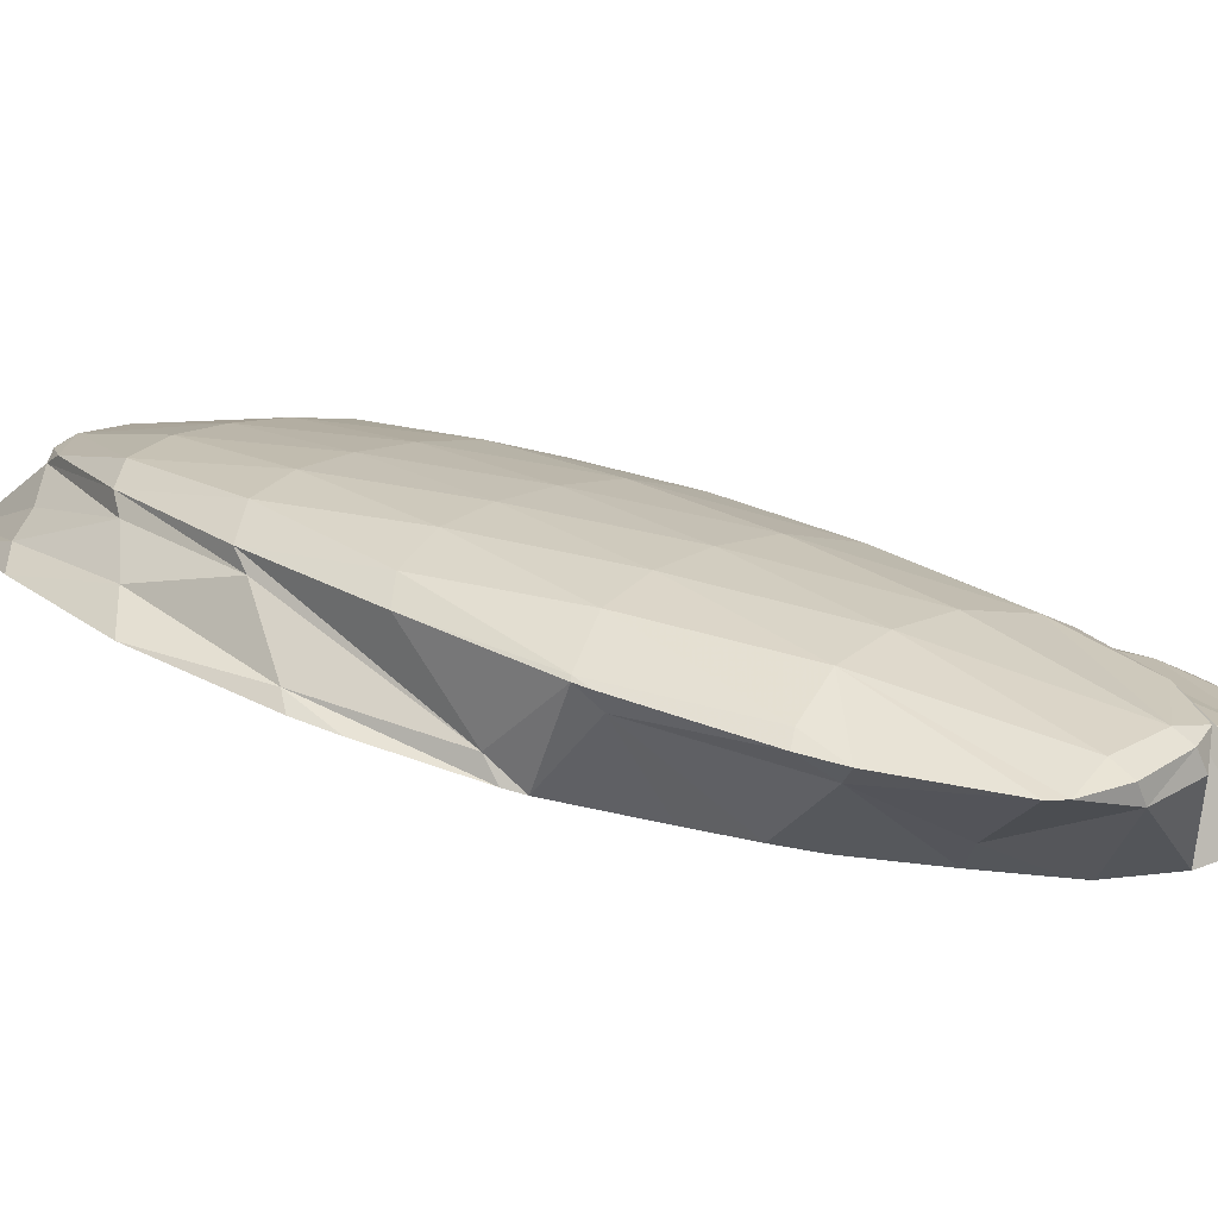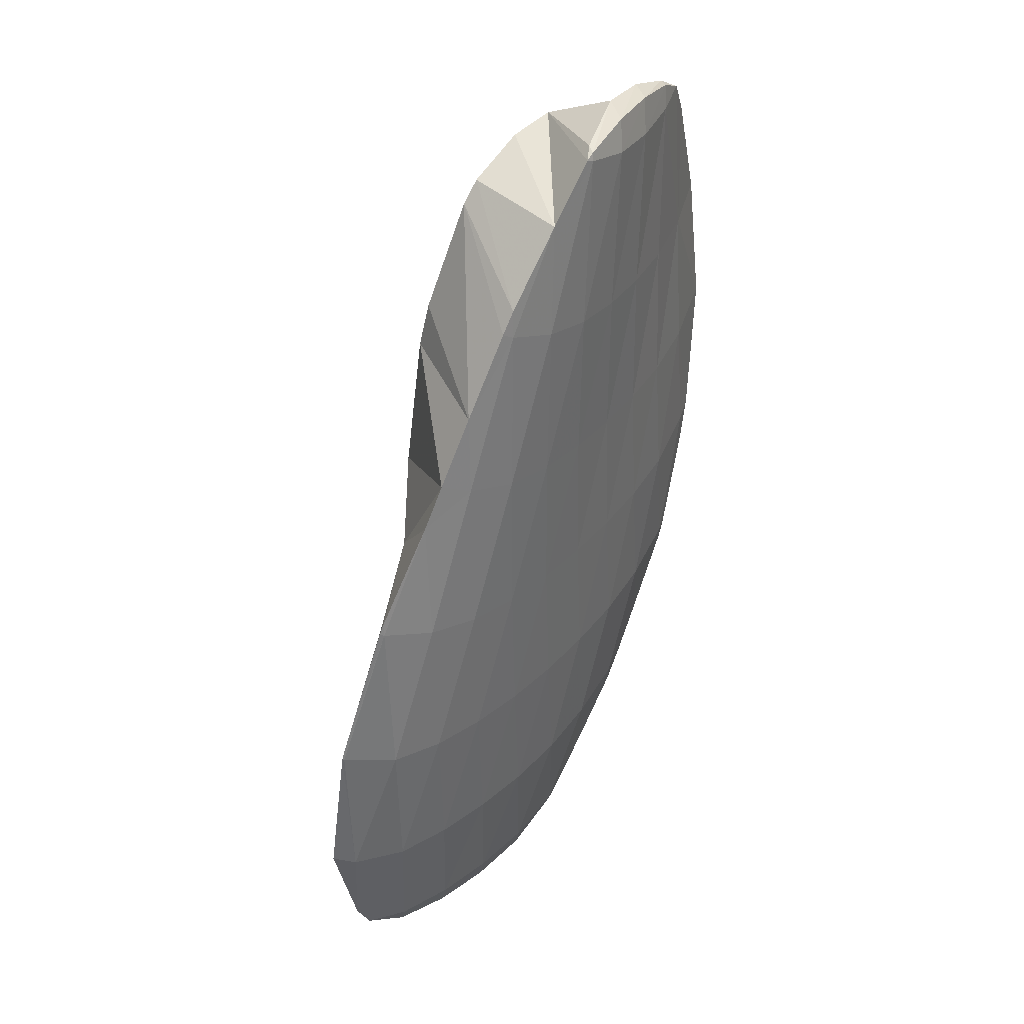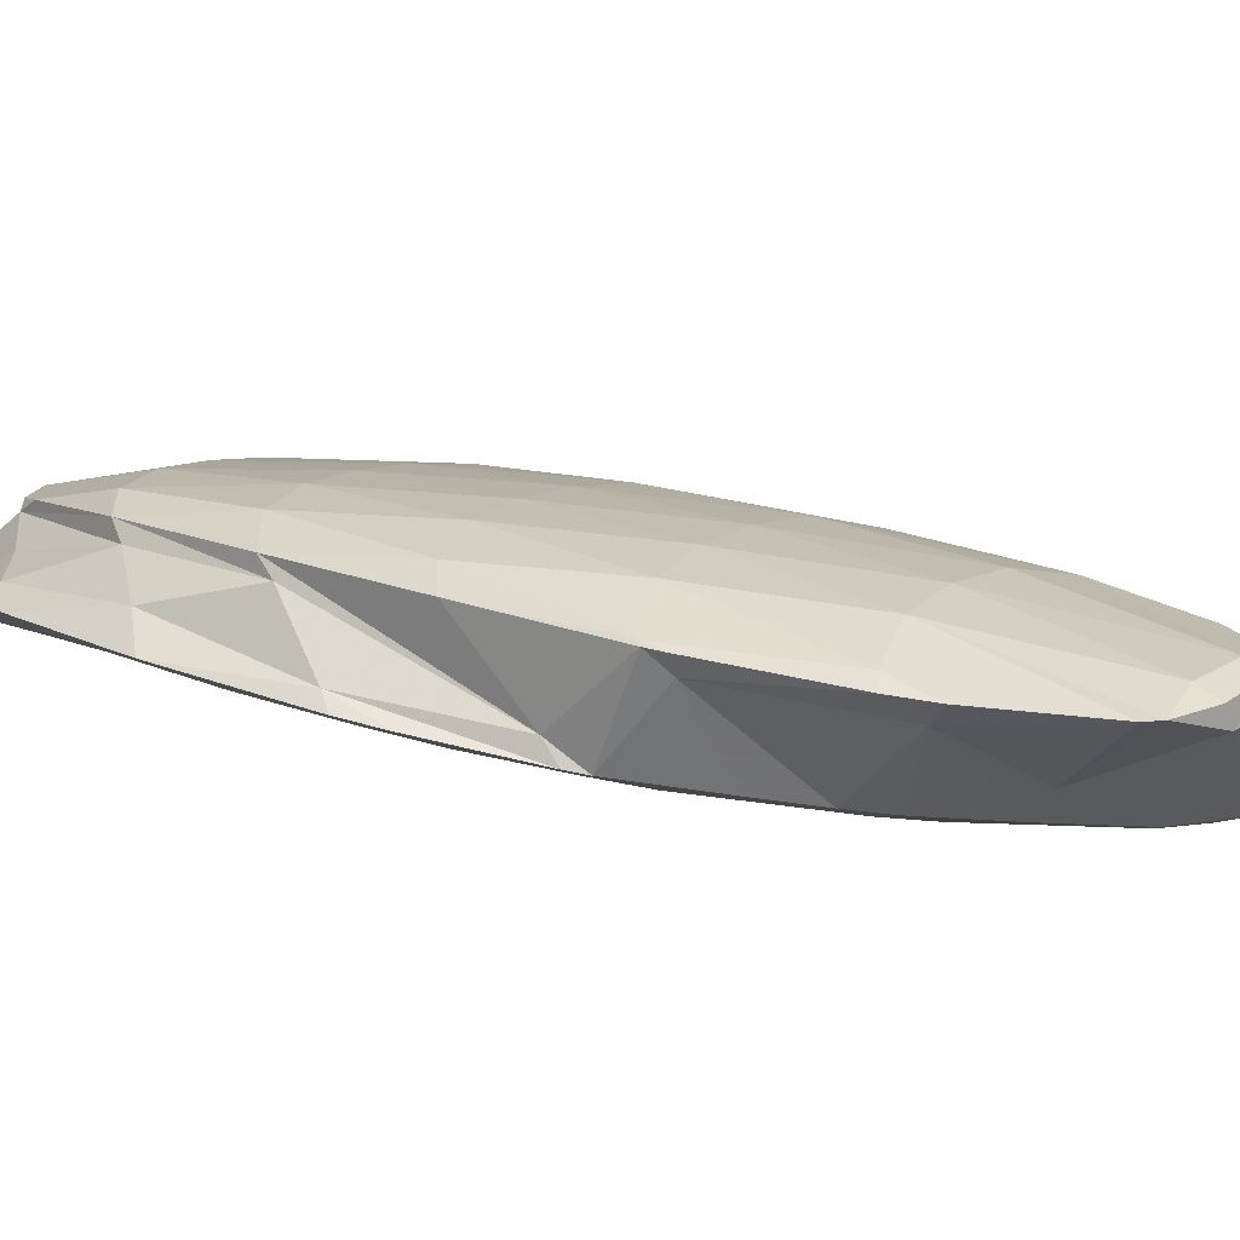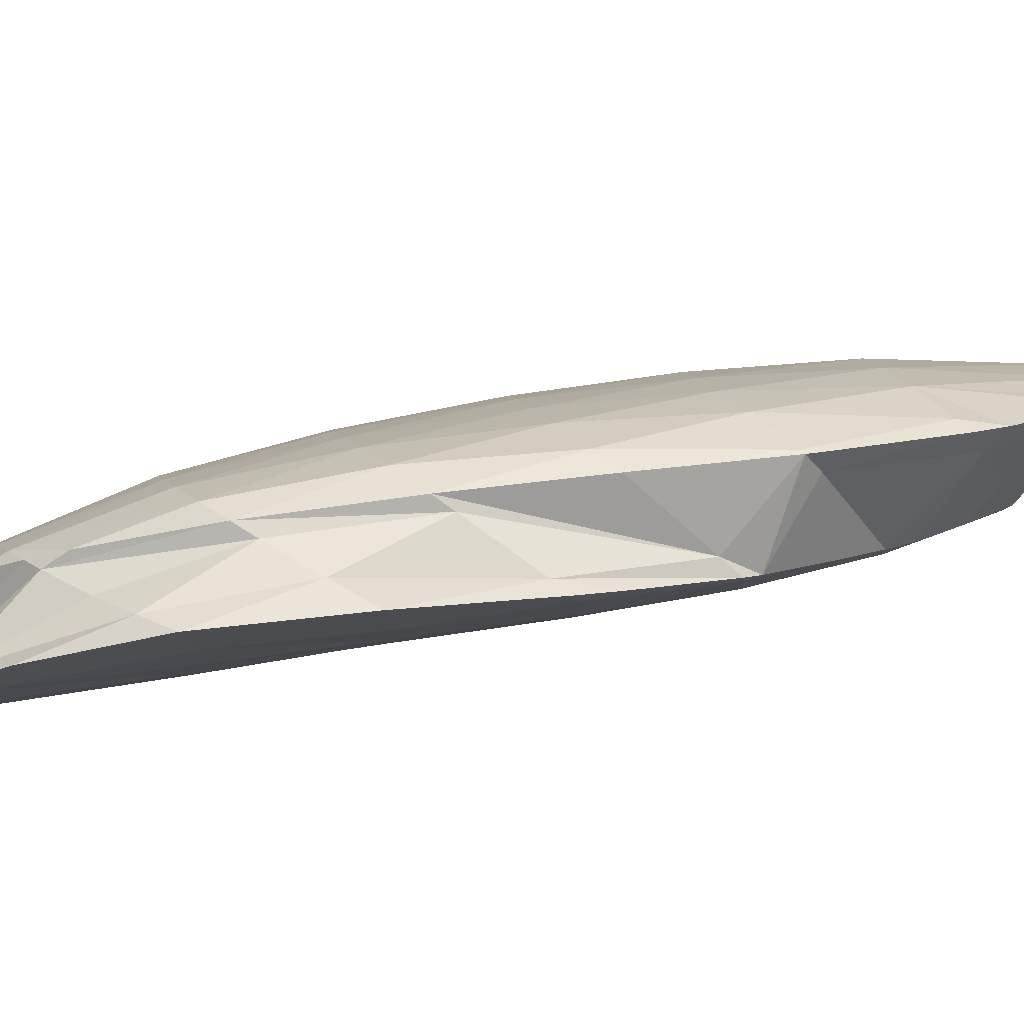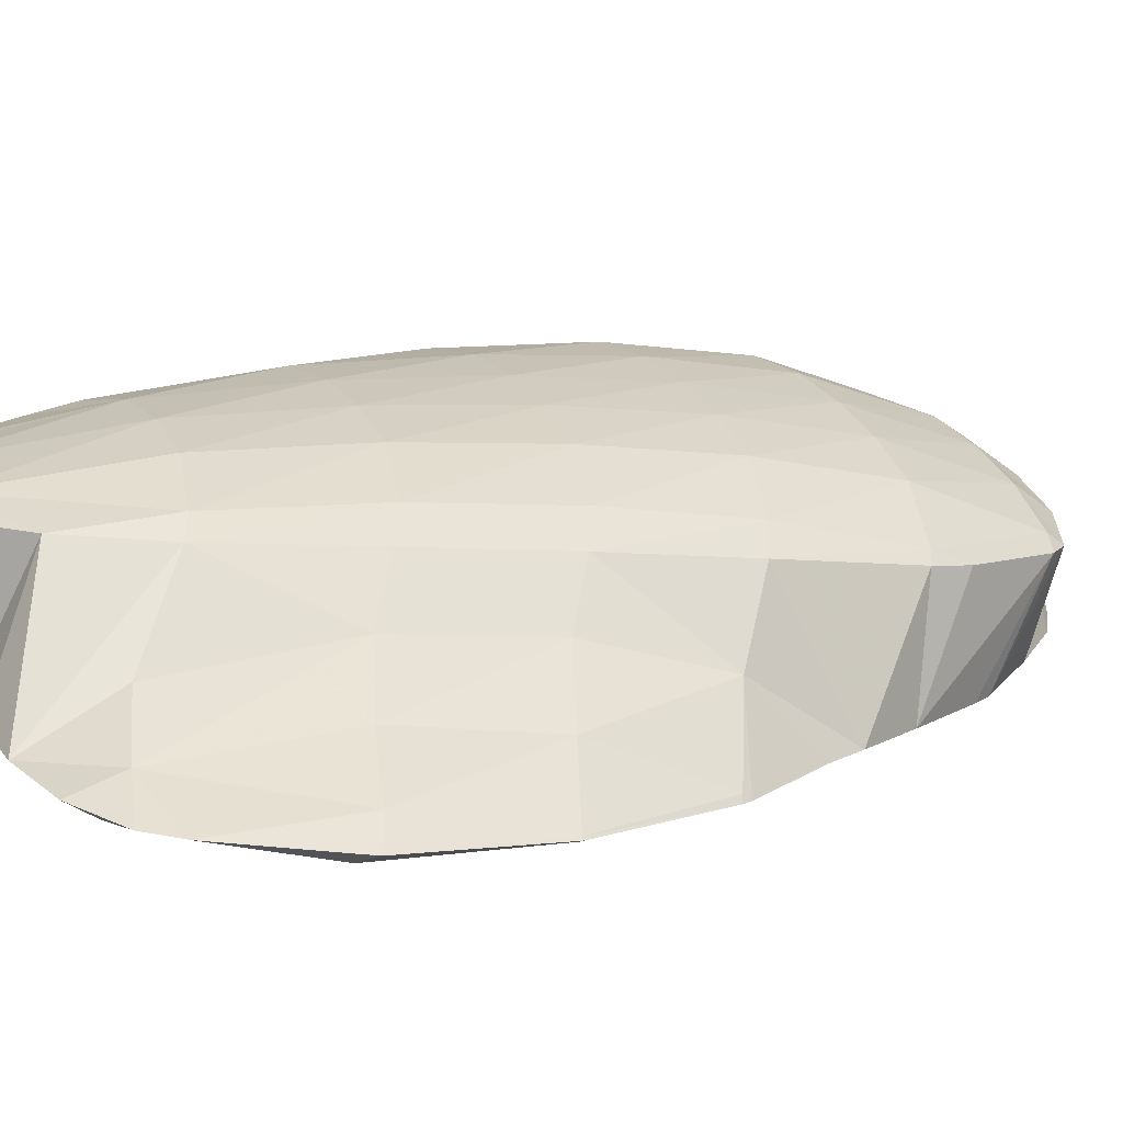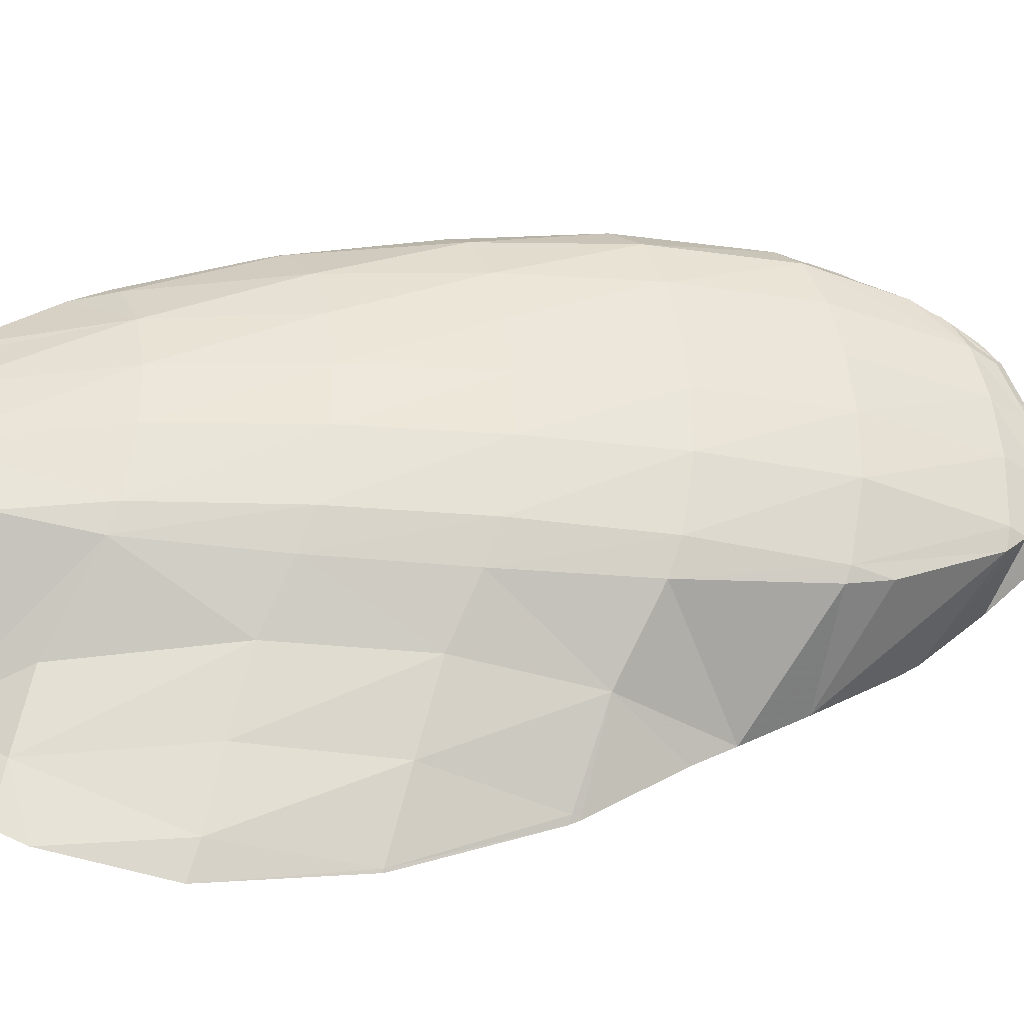
<metadata>
{"format":"obj","ext":"obj","renderer":"f3d","projection":"perspective","resolution":1024,"background":"white","views":[{"elev":29.8,"azim":-50.2,"up":"+Z"},{"elev":32.5,"azim":143.2,"up":"+Y"},{"elev":24.5,"azim":-57.1,"up":"+Z"},{"elev":19.9,"azim":-104.1,"up":"+Z"},{"elev":15.6,"azim":61.7,"up":"+Z"},{"elev":39.1,"azim":81.5,"up":"+Z"}]}
</metadata>
<code>
v 309.2 255.6 125.5
v 309.4 254.8 125.4
v 309.6 255.4 125.2
v 310.1 257.9 124.8
v 308.9 258.4 125.6
v 310.5 260.8 124.7
v 309.5 261.2 125.4
v 310.5 263.4 124.7
v 310 252.7 125.2
v 310.2 252.4 125.1
v 310.3 252.7 125
v 310.9 255 124.5
v 311.3 257.7 124.2
v 311.6 260.6 124
v 311 264 124.3
v 311.7 263.9 123.8
v 311.6 264.3 123.9
v 311.1 250.8 124.9
v 311.5 252.3 124.4
v 312 254.8 124
v 312.4 257.6 123.7
v 312.7 260.5 123.4
v 312.7 263.8 123.2
v 312.7 264.5 123.4
v 311.6 249.9 124.8
v 312 249.2 124.7
v 312.2 249.7 124.5
v 312.7 252.1 123.9
v 313.2 254.7 123.5
v 313.5 257.5 123.2
v 313.7 260.5 122.9
v 313.8 263.8 122.7
v 313.7 264.4 122.8
v 313 248 124.5
v 313.4 249.4 123.9
v 313.9 251.9 123.5
v 314.3 254.7 123.1
v 314.6 257.5 122.8
v 314.8 260.6 122.5
v 314.7 264 122.3
v 314.7 264.2 122.4
v 313.8 246.9 124.4
v 314 246.7 124.4
v 314 246.8 124.3
v 314.6 249.2 123.5
v 315.1 251.8 123.1
v 315.4 254.6 122.8
v 315.7 257.6 122.5
v 315.8 260.7 122.2
v 314.9 264.1 122.3
v 315.7 263 122.2
v 315.1 246 124.3
v 315.3 246.6 123.9
v 315.8 249 123.2
v 316.2 251.8 122.8
v 316.5 254.6 122.5
v 316.7 257.7 122.2
v 316.8 261 122.1
v 316.8 261.5 122.2
v 316.3 245.7 124.1
v 316.5 246.5 123.7
v 317 249 123
v 317.4 251.8 122.6
v 317.6 254.7 122.3
v 317.8 257.9 122.2
v 317 261.1 122.2
v 317.8 259.5 122.3
v 317.5 245.7 124
v 317.7 246.4 123.5
v 318.1 248.9 122.8
v 318.5 251.8 122.5
v 318.7 254.9 122.3
v 318.4 258.2 122.3
v 318.7 257.3 122.4
v 318.7 245.9 123.8
v 318.8 246.4 123.5
v 319.3 249 122.8
v 319.6 251.9 122.5
v 319.7 255.1 122.4
v 319.7 255.4 122.5
v 319.7 246.5 123.6
v 320.1 247.1 123.5
v 320.4 249.1 122.9
v 320.6 252.2 122.8
v 319.8 255.2 122.5
v 320.6 252.4 122.8
v 320.8 249.3 123.1
v 320.7 252.2 122.8
v 309.4 255.9 125.7
v 309.7 259 125.9
v 310.1 261.7 125.5
v 310.1 253.1 125.5
v 310.1 257.1 126.6
v 310.5 259.8 126.3
v 310.9 262.2 125.5
v 311.5 264.3 124.2
v 310.2 251.8 127
v 310.3 251.5 126.9
v 310.5 251.4 126.6
v 310.2 254.6 126.9
v 310.2 257.4 126.8
v 310.7 260.2 126.5
v 311.6 262.4 125.9
v 311.8 262.8 125.6
v 312.4 264.5 123.9
v 310.8 248.9 126.9
v 311 248.2 126.9
v 311.2 248.5 126.4
v 312.1 263 125.7
v 312.8 263.7 125.3
v 313.5 264.6 123.4
v 311.9 246.2 126.8
v 312.7 247.6 125.2
v 313.9 264 124.8
v 314.6 264.2 122.6
v 312.1 246 126.8
v 313 245.7 126.7
v 313.2 245.6 126.3
v 315 263.9 124.4
v 314.3 245.7 126.6
v 314.4 245.5 126.2
v 316.1 263.4 124.2
v 314.9 245.8 126.5
v 315.7 246.8 126.4
v 316.4 262.9 124.2
v 317.1 260.9 124.4
v 317.4 247.4 124.7
v 316.3 248.6 126.2
v 317.7 250.7 125
v 316.8 251.4 125.9
v 318 253.5 124.6
v 317.1 254.3 125.5
v 318.3 256.1 123.8
v 317.3 257.1 125.1
v 317.3 260 124.6
v 318.7 246.9 124.1
v 319 250.1 124.2
v 319.3 252.9 123.7
v 319.7 255.3 122.6
v 320.3 249.6 123.5
v 320.6 252.3 122.8
v 310.3 251.8 127
v 310.6 254.9 127.2
v 311 257.9 127
v 311.3 260.6 126.6
v 311 249.1 127
v 311.4 252.2 127.3
v 311.7 255.2 127.2
v 312 258 127
v 312.3 260.8 126.5
v 312.7 263.2 125.6
v 312.2 249.3 127.2
v 312.5 252.4 127.3
v 312.9 255.3 127.1
v 313.2 258.1 126.8
v 313.5 260.8 126.2
v 313.8 263.3 125.3
v 313 246.1 126.9
v 313.4 249.4 127.2
v 313.7 252.3 127.1
v 314 255.2 126.9
v 314.3 258 126.5
v 314.6 260.8 125.9
v 314.9 263.3 124.9
v 314.3 246 126.7
v 314.6 249.2 127
v 314.9 252.2 126.9
v 315.2 255.1 126.6
v 315.5 257.9 126.1
v 315.8 260.6 125.5
v 316.1 263.1 124.4
v 315.9 248.8 126.5
v 316.2 251.8 126.3
v 316.5 254.7 126
v 316.8 257.4 125.5
v 317 260.1 124.8
g foo
f 3 2 1
f 4 3 1
f 5 4 1
f 6 4 5
f 7 6 5
f 6 7 8
f 11 10 9
f 2 11 9
f 3 11 2
f 12 11 3
f 12 4 13
f 12 3 4
f 13 6 14
f 13 4 6
f 15 6 8
f 16 6 15
f 14 6 16
f 16 15 17
f 11 19 18
f 10 11 18
f 19 12 20
f 19 11 12
f 20 13 21
f 20 12 13
f 21 14 22
f 21 13 14
f 22 16 23
f 22 14 16
f 23 16 17
f 24 23 17
f 27 26 25
f 18 27 25
f 19 27 18
f 28 27 19
f 28 20 29
f 28 19 20
f 29 21 30
f 29 20 21
f 30 22 31
f 30 21 22
f 31 23 32
f 31 22 23
f 32 23 24
f 33 32 24
f 27 35 34
f 26 27 34
f 35 28 36
f 35 27 28
f 36 29 37
f 36 28 29
f 37 30 38
f 37 29 30
f 38 31 39
f 38 30 31
f 39 32 40
f 39 31 32
f 40 32 33
f 41 40 33
f 44 43 42
f 34 44 42
f 35 44 34
f 45 44 35
f 45 36 46
f 45 35 36
f 46 37 47
f 46 36 37
f 47 38 48
f 47 37 38
f 48 39 49
f 48 38 39
f 51 40 50
f 49 40 51
f 39 40 49
f 40 41 50
f 44 53 52
f 43 44 52
f 53 45 54
f 53 44 45
f 54 46 55
f 54 45 46
f 55 47 56
f 55 46 47
f 56 48 57
f 56 47 48
f 57 49 58
f 57 48 49
f 58 49 51
f 59 58 51
f 53 61 60
f 52 53 60
f 61 54 62
f 61 53 54
f 62 55 63
f 62 54 55
f 63 56 64
f 63 55 56
f 64 57 65
f 64 56 57
f 67 58 66
f 65 58 67
f 57 58 65
f 58 59 66
f 61 69 68
f 60 61 68
f 69 62 70
f 69 61 62
f 70 63 71
f 70 62 63
f 71 64 72
f 71 63 64
f 74 65 73
f 72 65 74
f 64 65 72
f 65 67 73
f 69 76 75
f 68 69 75
f 76 70 77
f 76 69 70
f 77 71 78
f 77 70 71
f 78 72 79
f 78 71 72
f 79 72 74
f 80 79 74
f 76 81 75
f 81 83 82
f 76 83 81
f 77 83 76
f 83 78 84
f 83 77 78
f 86 79 85
f 84 79 86
f 78 79 84
f 79 80 85
f 83 87 82
f 83 84 88
f 87 83 88
f 84 86 88
f 1 2 89
f 5 1 89
f 90 5 89
f 7 5 90
f 91 7 90
f 8 7 91
f 9 10 92
f 9 89 2
f 92 89 9
f 93 89 92
f 90 93 94
f 90 89 93
f 91 94 95
f 91 90 94
f 8 96 15
f 91 96 8
f 95 96 91
f 17 15 96
f 99 98 97
f 18 99 10
f 97 10 99
f 92 10 97
f 97 100 92
f 93 92 101
f 92 100 101
f 94 93 102
f 93 101 102
f 104 102 103
f 104 94 102
f 104 95 94
f 96 104 105
f 96 95 104
f 24 17 96
f 105 24 96
f 108 107 106
f 25 26 108
f 99 25 108
f 106 99 108
f 98 99 106
f 18 25 99
f 109 104 103
f 111 109 110
f 111 104 109
f 111 105 104
f 33 24 105
f 111 33 105
f 108 113 112
f 107 108 112
f 26 34 108
f 34 113 108
f 115 111 114
f 111 110 114
f 41 33 111
f 115 41 111
f 118 117 116
f 42 43 118
f 113 42 118
f 116 113 118
f 112 113 116
f 34 42 113
f 114 50 115
f 114 51 50
f 114 119 51
f 50 41 115
f 118 121 120
f 117 118 120
f 43 52 118
f 52 121 118
f 51 122 59
f 51 119 122
f 121 123 120
f 52 123 121
f 52 124 123
f 52 60 124
f 66 125 67
f 125 126 67
f 59 122 125
f 66 59 125
f 128 68 127
f 124 68 128
f 60 68 124
f 127 129 128
f 129 130 128
f 129 131 130
f 131 132 130
f 131 133 132
f 133 134 132
f 73 133 74
f 73 134 133
f 73 135 134
f 67 126 135
f 73 67 135
f 68 75 136
f 127 68 136
f 129 136 137
f 129 127 136
f 131 137 138
f 131 129 137
f 133 138 139
f 133 131 138
f 80 74 133
f 139 80 133
f 75 81 136
f 82 136 81
f 140 136 82
f 137 136 140
f 138 140 141
f 138 137 140
f 85 141 86
f 139 141 85
f 138 141 139
f 85 80 139
f 82 87 140
f 87 88 141
f 140 87 141
f 88 86 141
f 97 98 142
f 100 97 142
f 143 100 142
f 101 100 143
f 144 101 143
f 102 101 144
f 145 102 144
f 103 102 145
f 106 107 146
f 106 142 98
f 146 142 106
f 147 142 146
f 143 147 148
f 143 142 147
f 144 148 149
f 144 143 148
f 145 149 150
f 145 144 149
f 103 151 109
f 145 151 103
f 150 151 145
f 110 109 151
f 107 112 152
f 146 107 152
f 147 152 153
f 147 146 152
f 148 153 154
f 148 147 153
f 149 154 155
f 149 148 154
f 150 155 156
f 150 149 155
f 151 156 157
f 151 150 156
f 114 110 151
f 157 114 151
f 116 117 158
f 116 152 112
f 158 152 116
f 159 152 158
f 153 159 160
f 153 152 159
f 154 160 161
f 154 153 160
f 155 161 162
f 155 154 161
f 156 162 163
f 156 155 162
f 157 163 164
f 157 156 163
f 119 114 157
f 164 119 157
f 117 120 165
f 158 117 165
f 159 165 166
f 159 158 165
f 160 166 167
f 160 159 166
f 161 167 168
f 161 160 167
f 162 168 169
f 162 161 168
f 163 169 170
f 163 162 169
f 164 170 171
f 164 163 170
f 122 119 164
f 171 122 164
f 120 123 165
f 124 165 123
f 172 165 124
f 166 165 172
f 167 172 173
f 167 166 172
f 168 173 174
f 168 167 173
f 169 174 175
f 169 168 174
f 170 175 176
f 170 169 175
f 125 176 126
f 171 176 125
f 170 176 171
f 125 122 171
f 124 128 172
f 128 130 173
f 172 128 173
f 130 132 174
f 173 130 174
f 132 134 175
f 174 132 175
f 134 135 176
f 175 134 176
f 135 126 176
g

</code>
